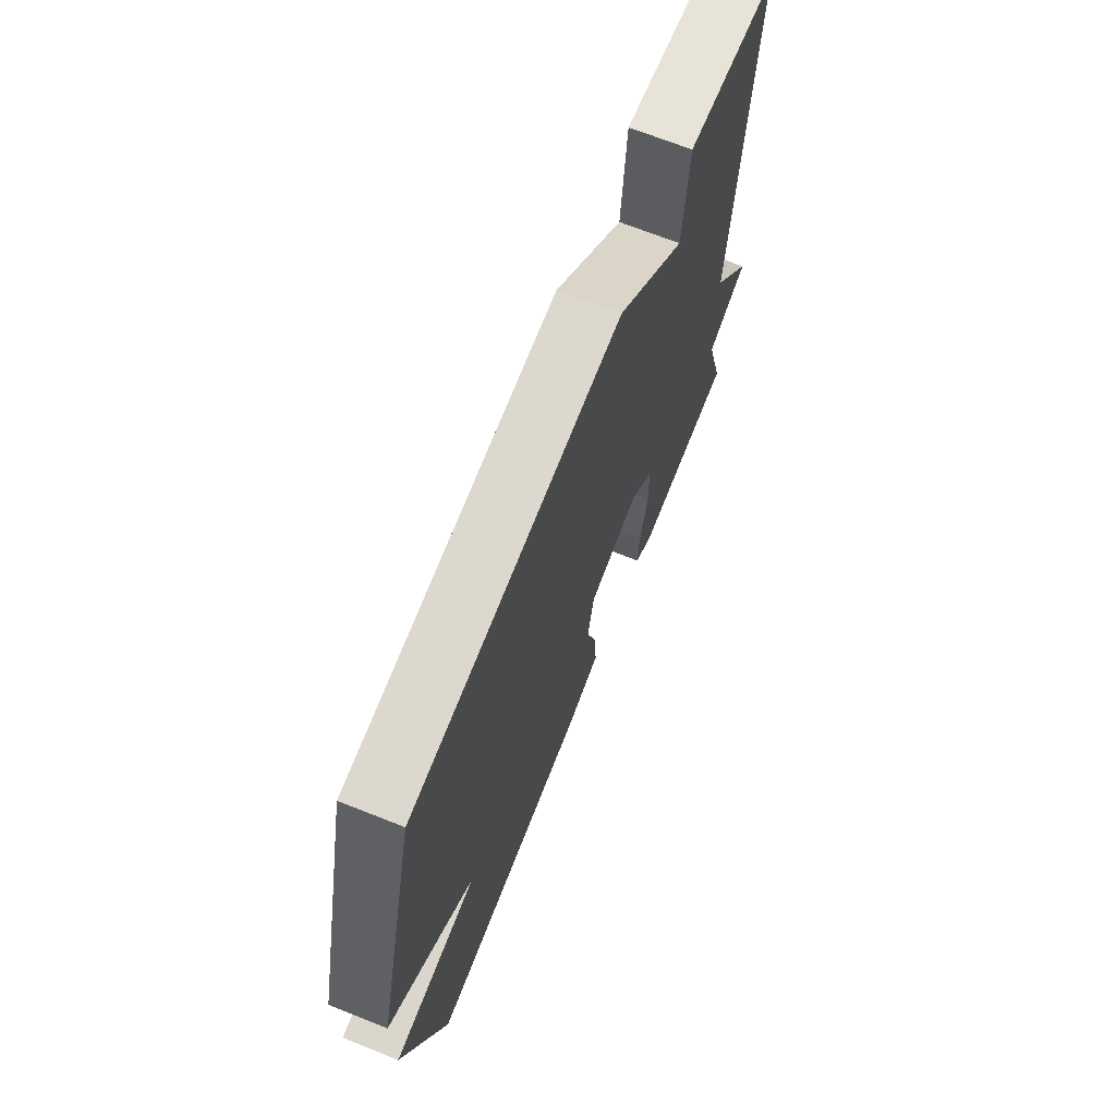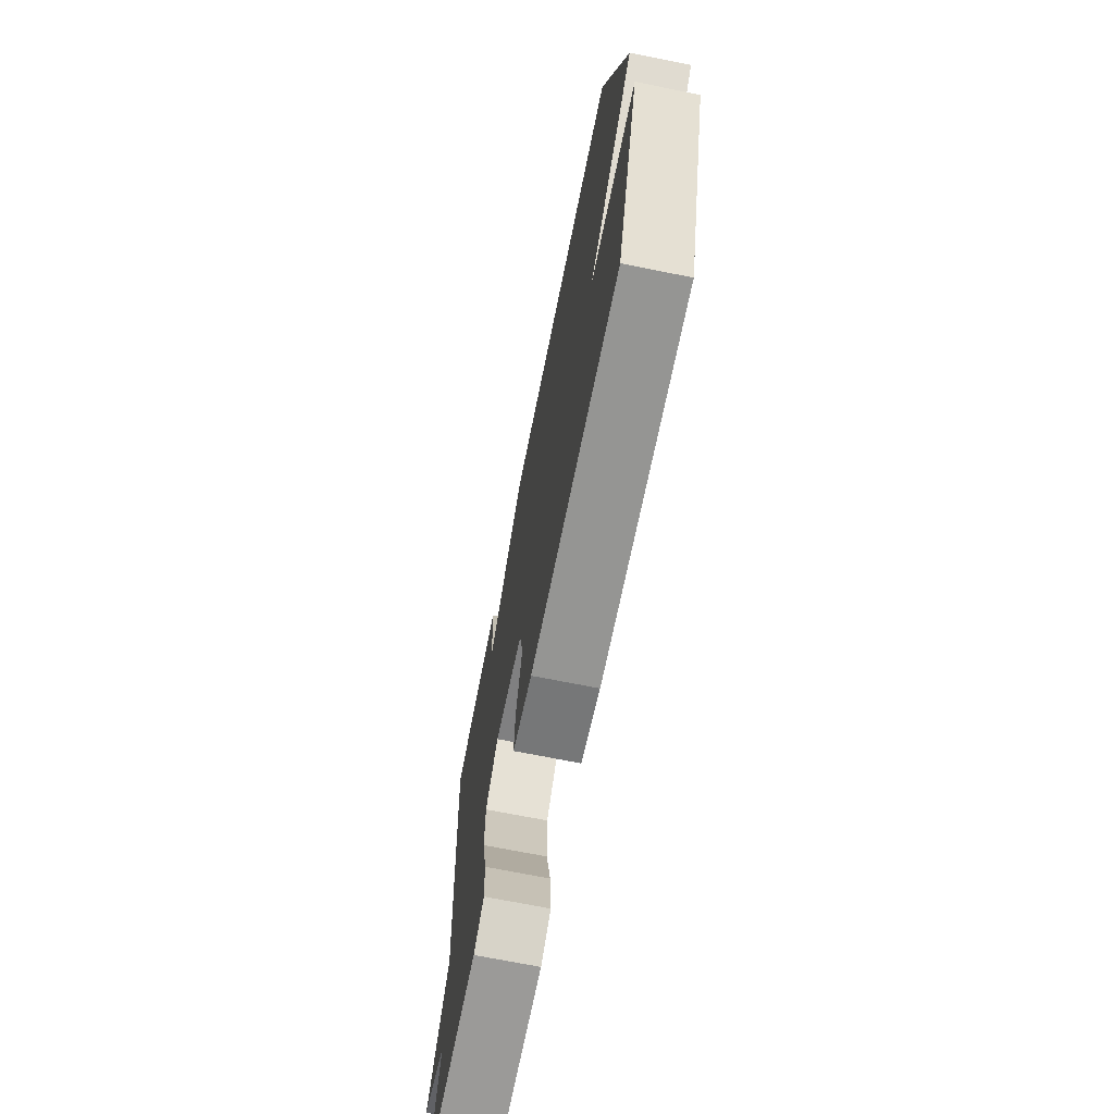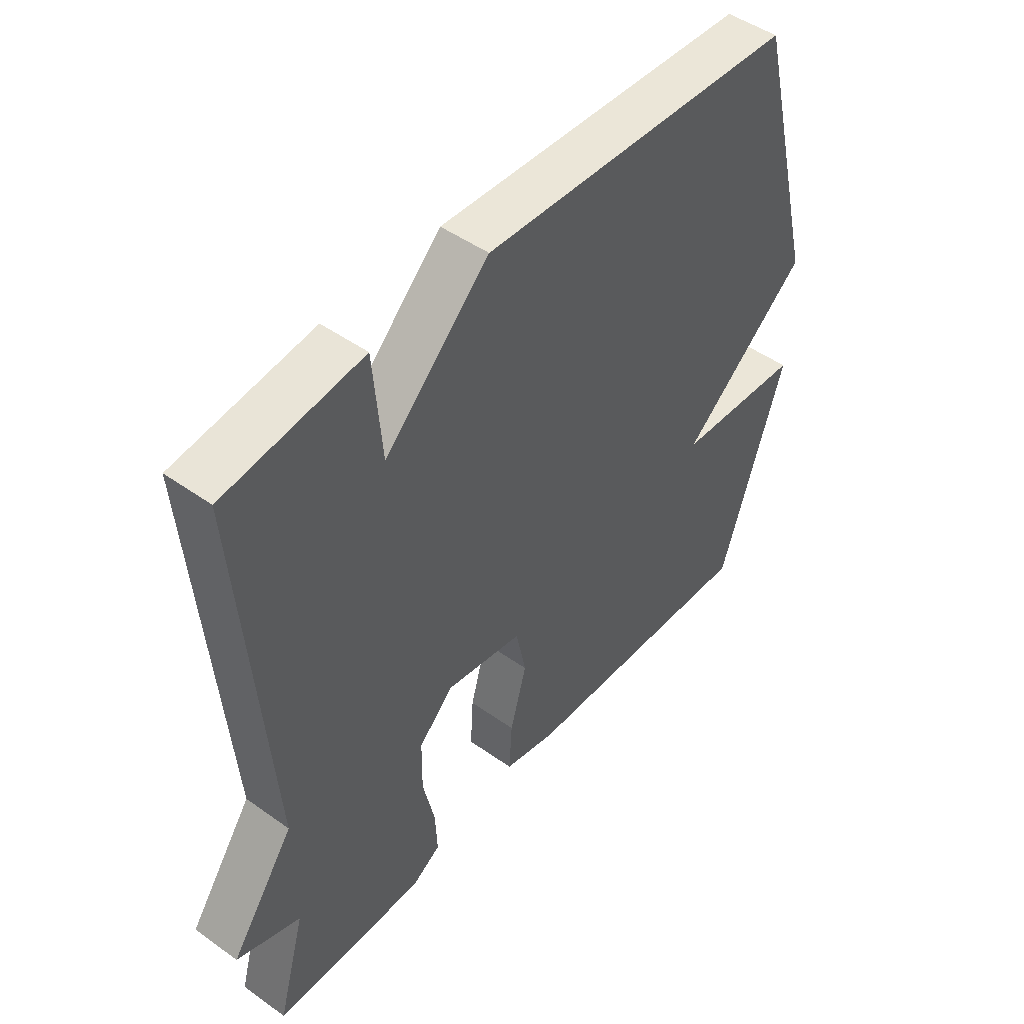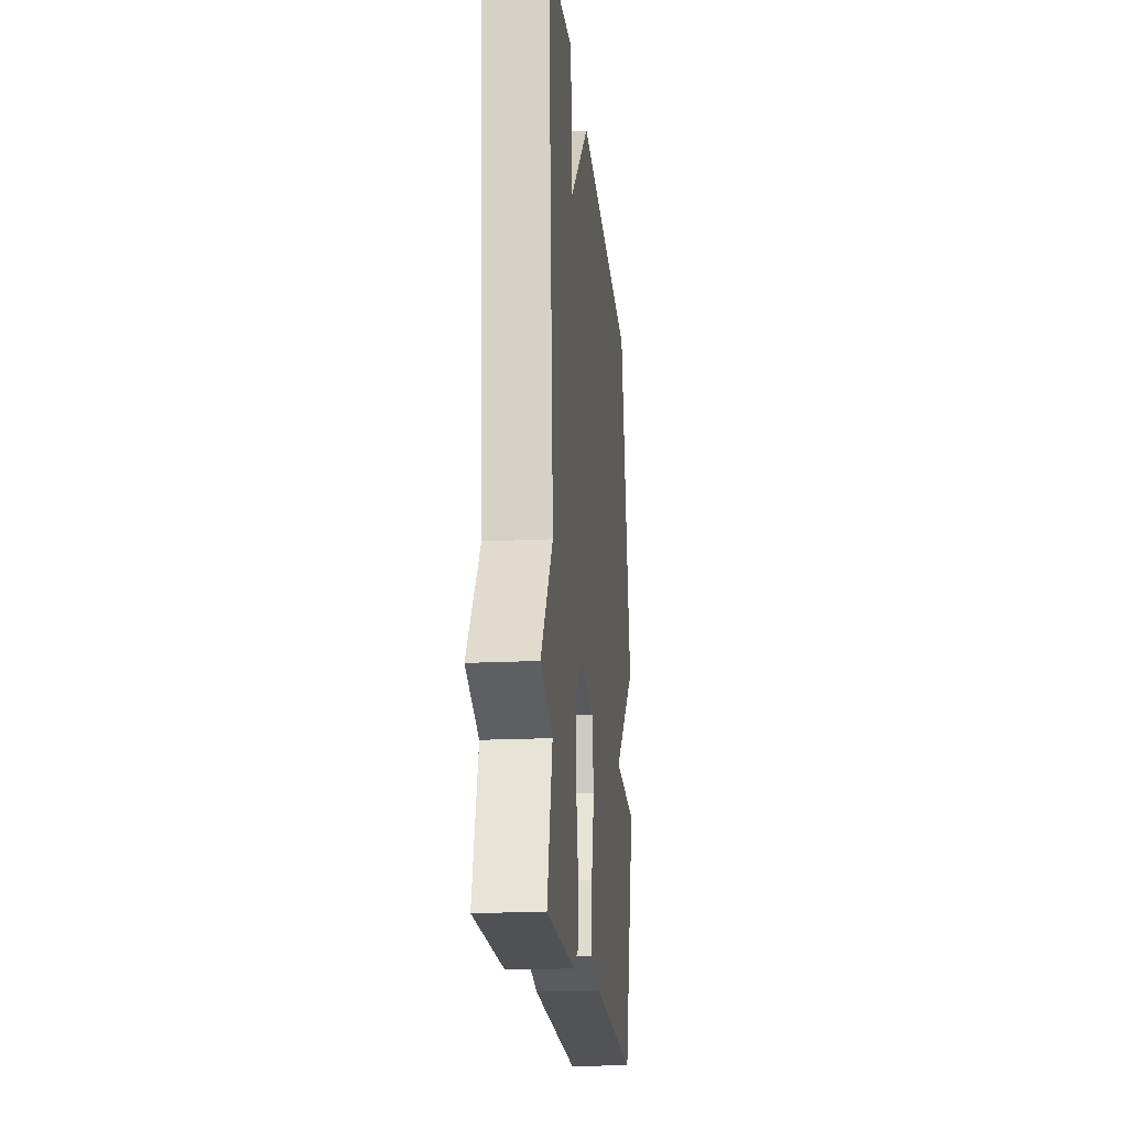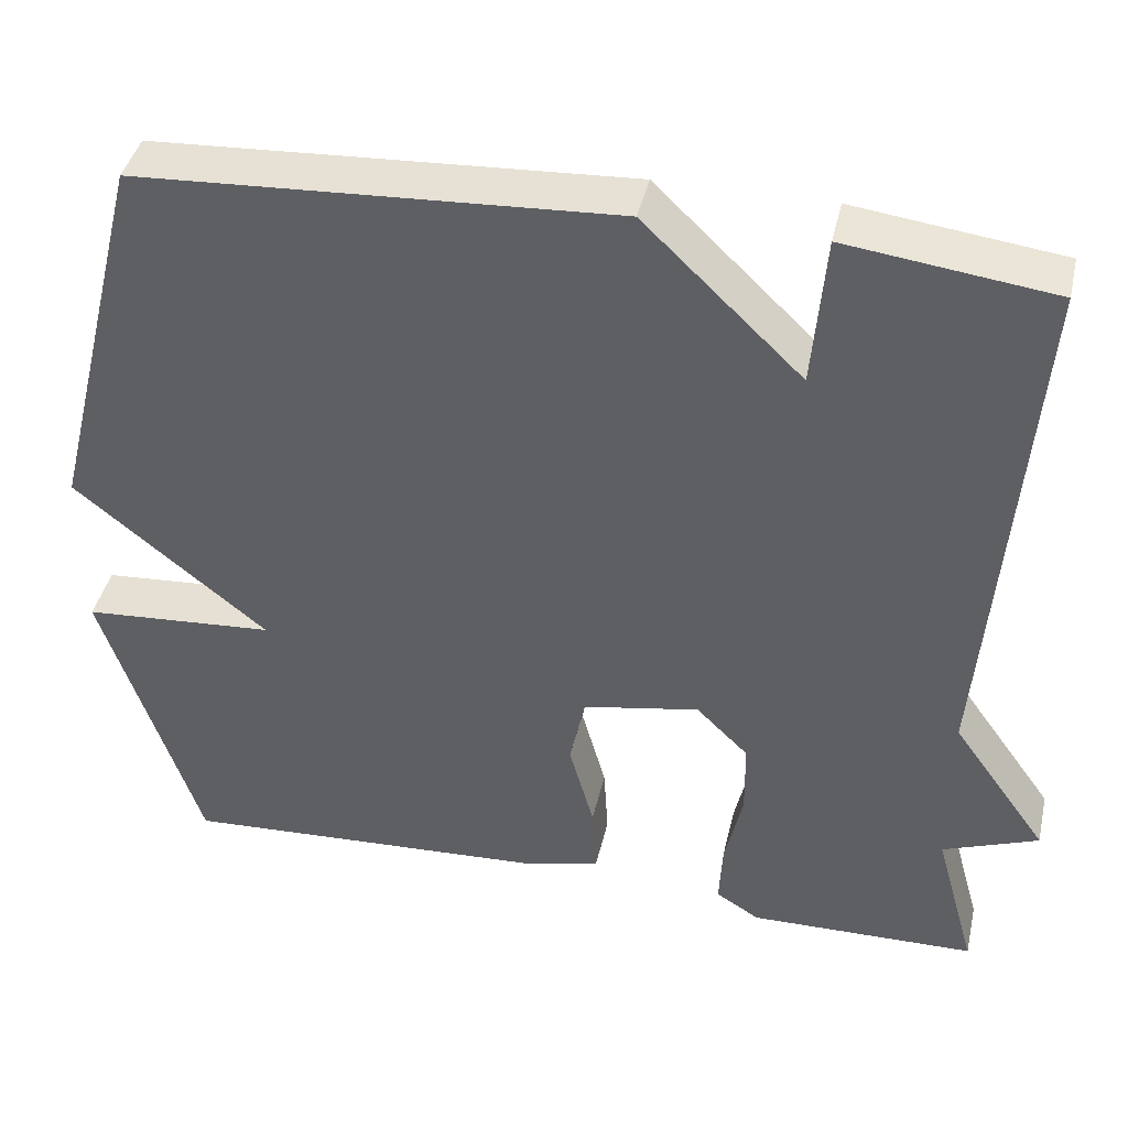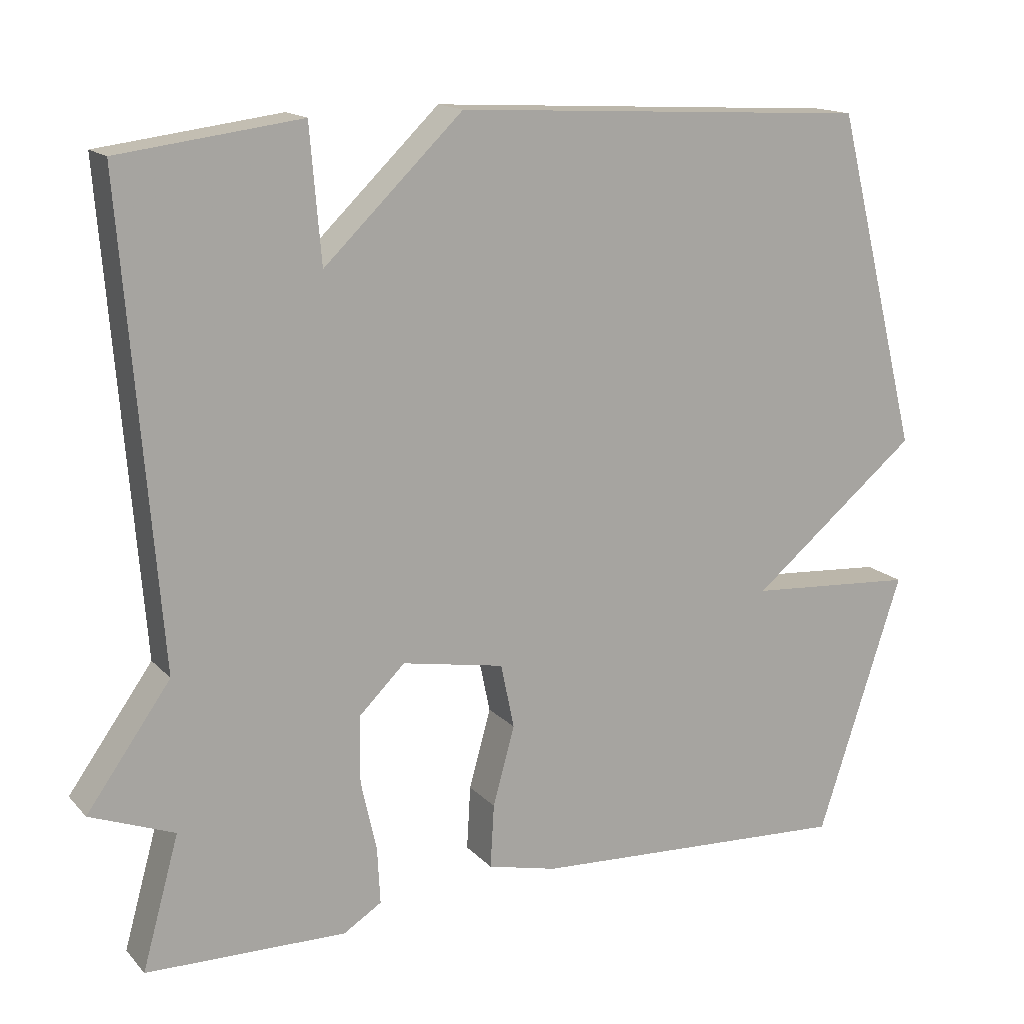
<metadata>
{"format":"obj","ext":"obj","renderer":"f3d","projection":"perspective","resolution":1024,"background":"white","views":[{"elev":69.3,"azim":-68.3,"up":"+Z"},{"elev":-70.4,"azim":-101.3,"up":"+Z"},{"elev":47.8,"azim":128.7,"up":"+Z"},{"elev":-18.8,"azim":95.5,"up":"+Z"},{"elev":41.5,"azim":12.8,"up":"+Z"},{"elev":15.5,"azim":152.9,"up":"+Z"}]}
</metadata>
<code>
v -0.5 0.07 0.5
v 0.058 0.07 0.531
v 0.243 0.07 0.353
v 0.258 0.07 0.531
v 0.5 0.07 0.5
v 0.451 0.07 -0.124
v 0.563 0.07 -0.281
v 0.451 0.07 -0.324
v 0.5 0.07 -0.5
v 0.233 0.07 -0.505
v 0.182 0.07 -0.473
v 0.186 0.07 -0.397
v 0.207 0.07 -0.303
v 0.206 0.07 -0.214
v 0.145 0.07 -0.154
v 0.008 0.07 -0.179
v -0.01 0.07 -0.265
v 0.019 0.07 -0.37
v 0.024 0.07 -0.455
v -0.069 0.07 -0.477
v -0.5 0.07 -0.5
v -0.614 0.07 -0.151
v -0.389 0.07 -0.135
v -0.614 0.07 0.049
v -0.5 0 0.5
v 0.058 0 0.531
v 0.243 0 0.353
v 0.258 0 0.531
v 0.5 0 0.5
v 0.451 0 -0.124
v 0.563 0 -0.281
v 0.451 0 -0.324
v 0.5 0 -0.5
v 0.233 0 -0.505
v 0.182 0 -0.473
v 0.186 0 -0.397
v 0.207 0 -0.303
v 0.206 0 -0.214
v 0.145 0 -0.154
v 0.008 0 -0.179
v -0.01 0 -0.265
v 0.019 0 -0.37
v 0.024 0 -0.455
v -0.069 0 -0.477
v -0.5 0 -0.5
v -0.614 0 -0.151
v -0.389 0 -0.135
v -0.614 0 0.049
f 1 2 3
f 24 1 3
f 23 24 3
f 21 22 23
f 20 21 23
f 19 20 23
f 18 19 23
f 17 18 23
f 16 17 23
f 15 16 23 3
f 14 15 3
f 4 5 6
f 3 4 6
f 14 3 6
f 13 14 6
f 11 12 13
f 10 11 13
f 9 10 13
f 8 9 13
f 6 7 8 13
f 27 26 25
f 27 25 48
f 27 48 47
f 47 46 45
f 47 45 44
f 47 44 43
f 47 43 42
f 47 42 41
f 47 41 40
f 27 47 40 39
f 27 39 38
f 30 29 28
f 30 28 27
f 30 27 38
f 30 38 37
f 37 36 35
f 37 35 34
f 37 34 33
f 37 33 32
f 37 32 31 30
f 1 25 26 2
f 2 26 27 3
f 3 27 28 4
f 4 28 29 5
f 5 29 30 6
f 6 30 31 7
f 7 31 32 8
f 8 32 33 9
f 9 33 34 10
f 10 34 35 11
f 11 35 36 12
f 12 36 37 13
f 13 37 38 14
f 14 38 39 15
f 15 39 40 16
f 16 40 41 17
f 17 41 42 18
f 18 42 43 19
f 19 43 44 20
f 20 44 45 21
f 21 45 46 22
f 22 46 47 23
f 23 47 48 24
f 24 48 25 1

</code>
